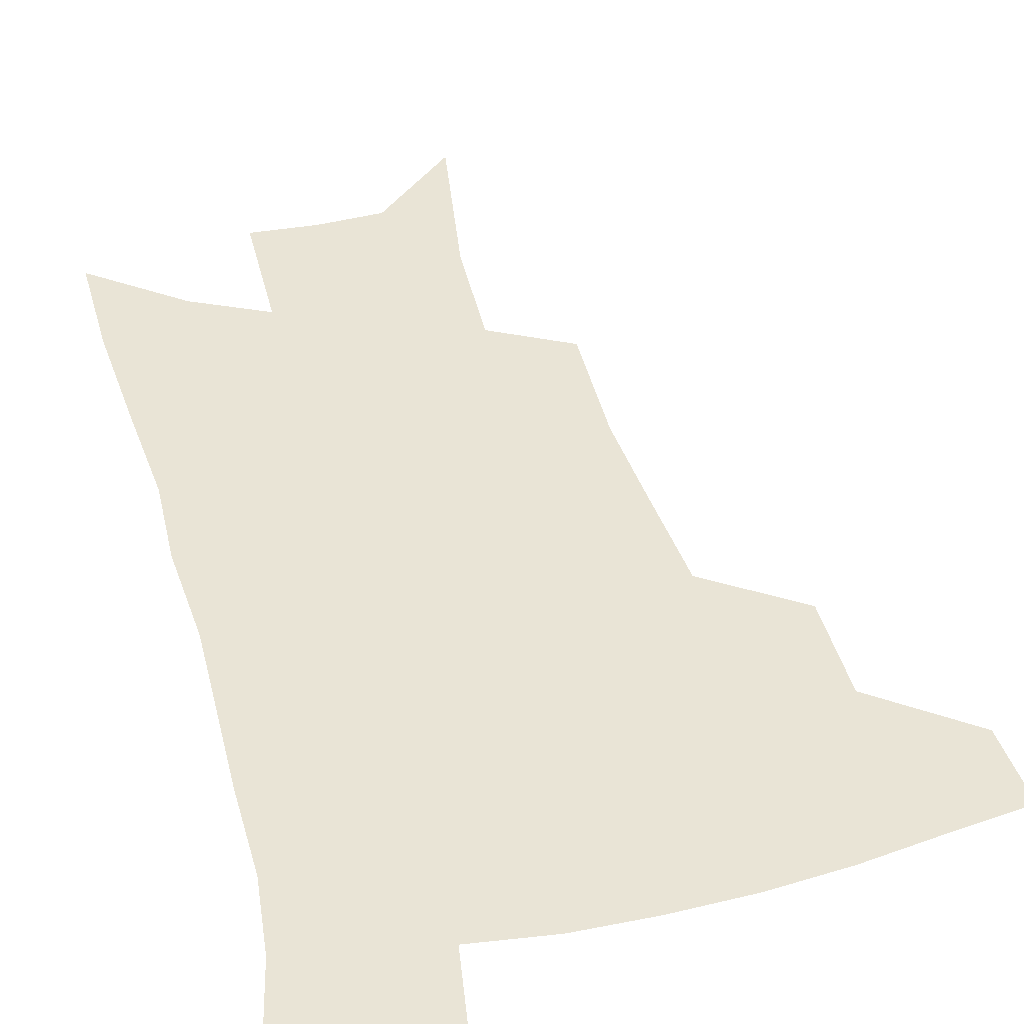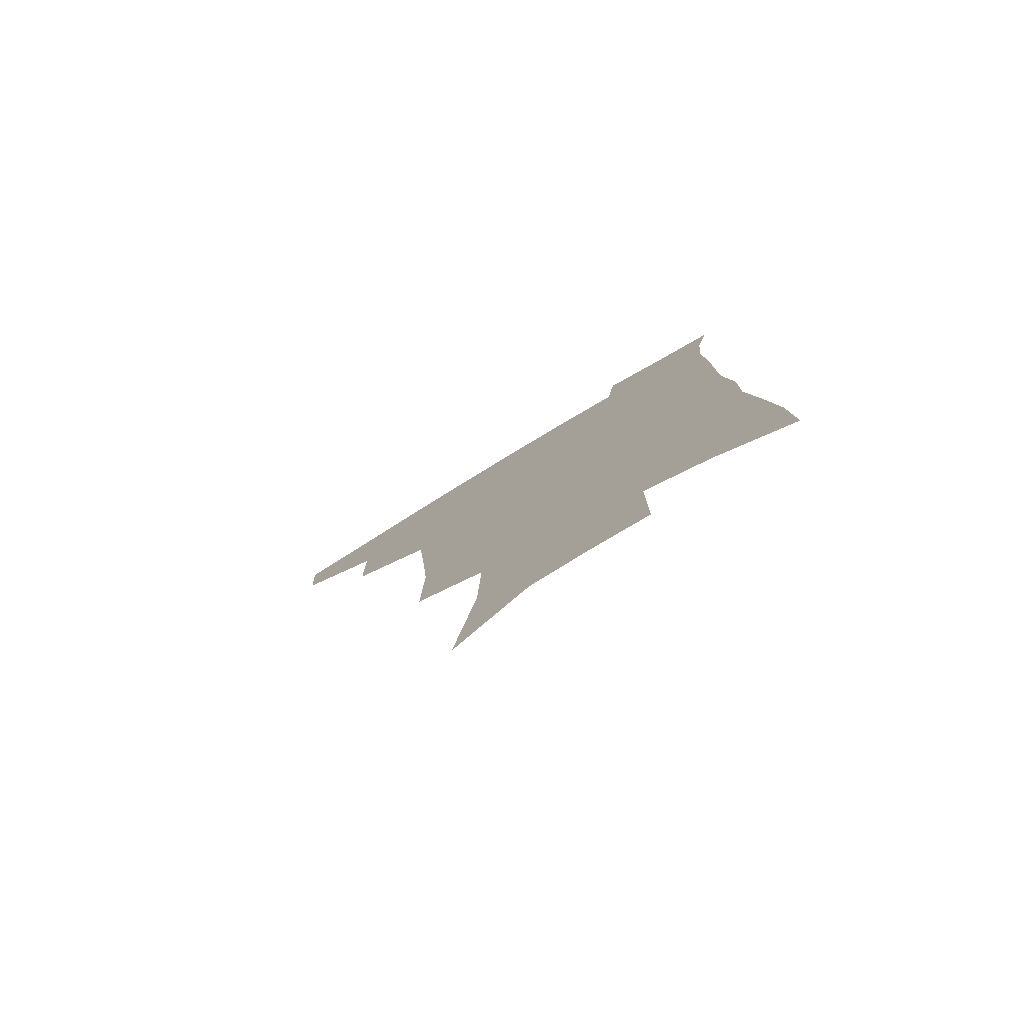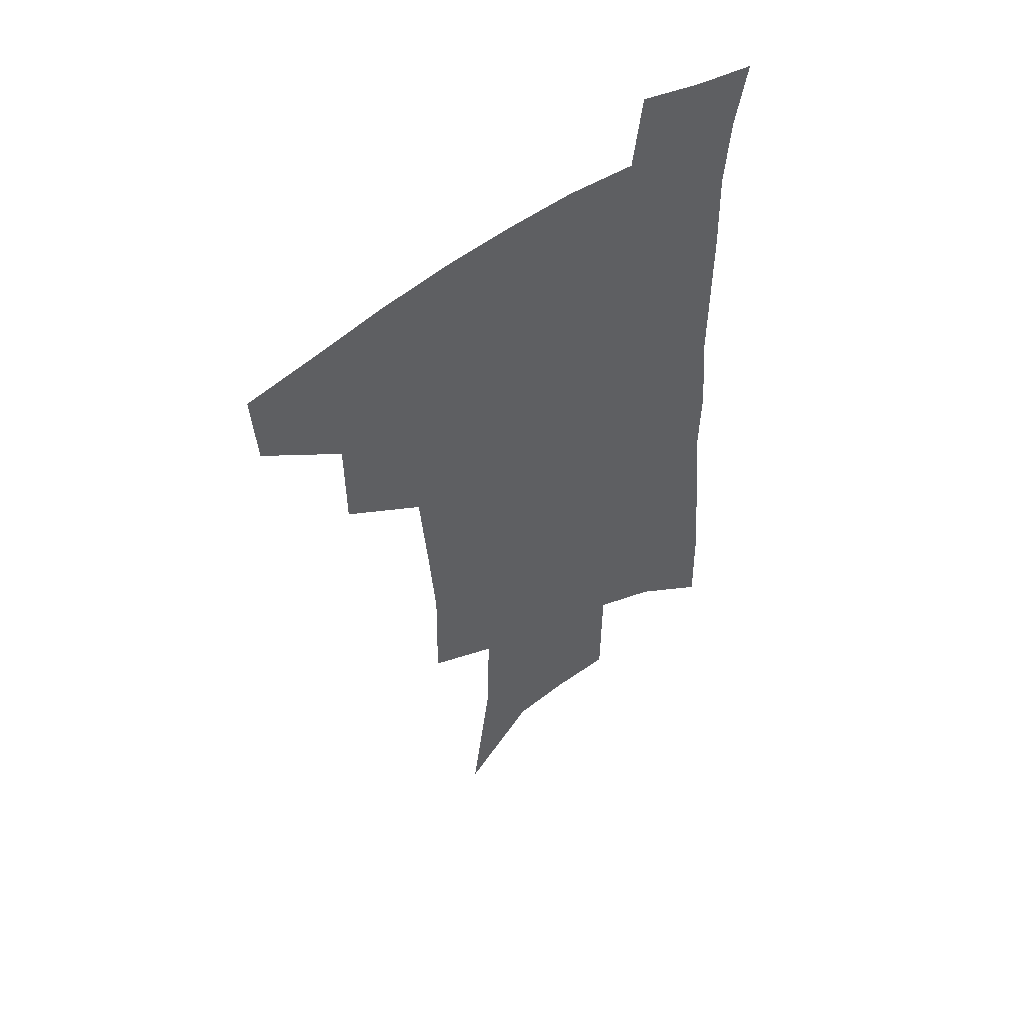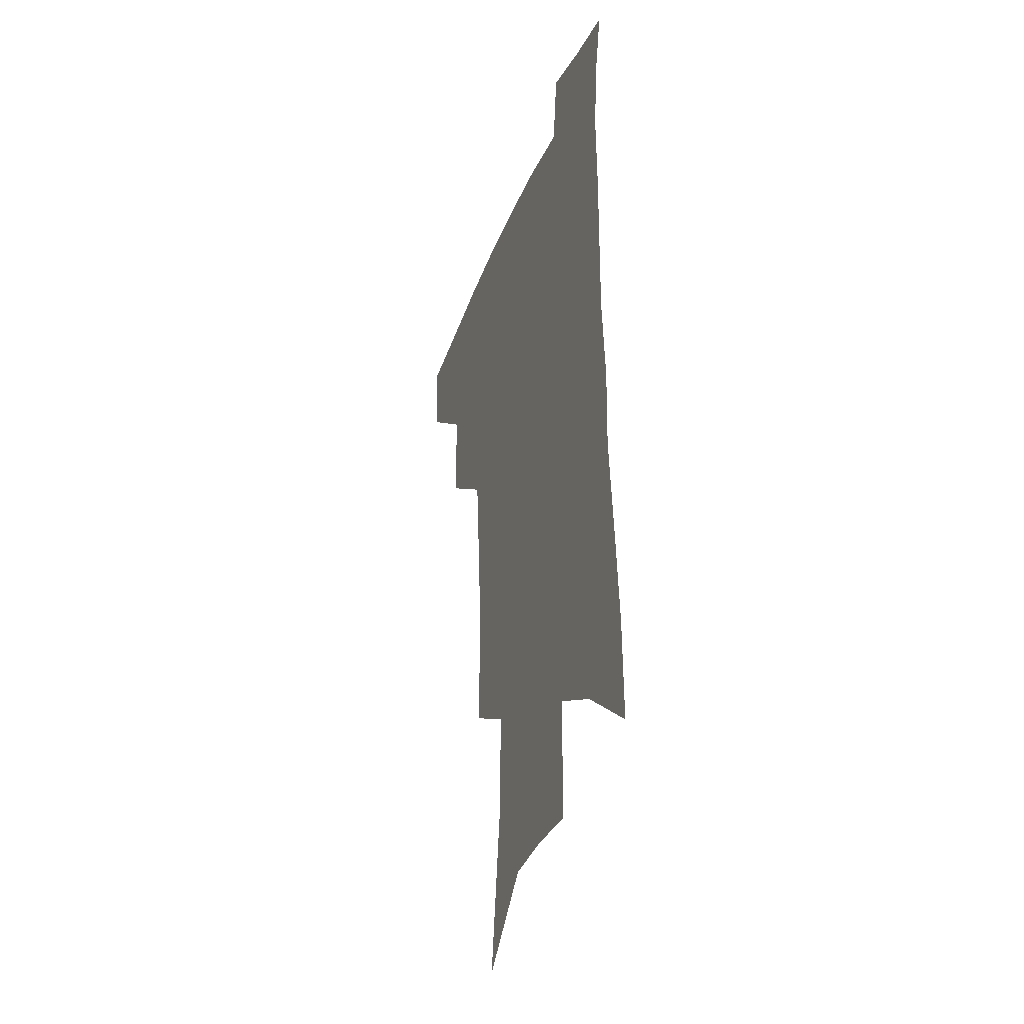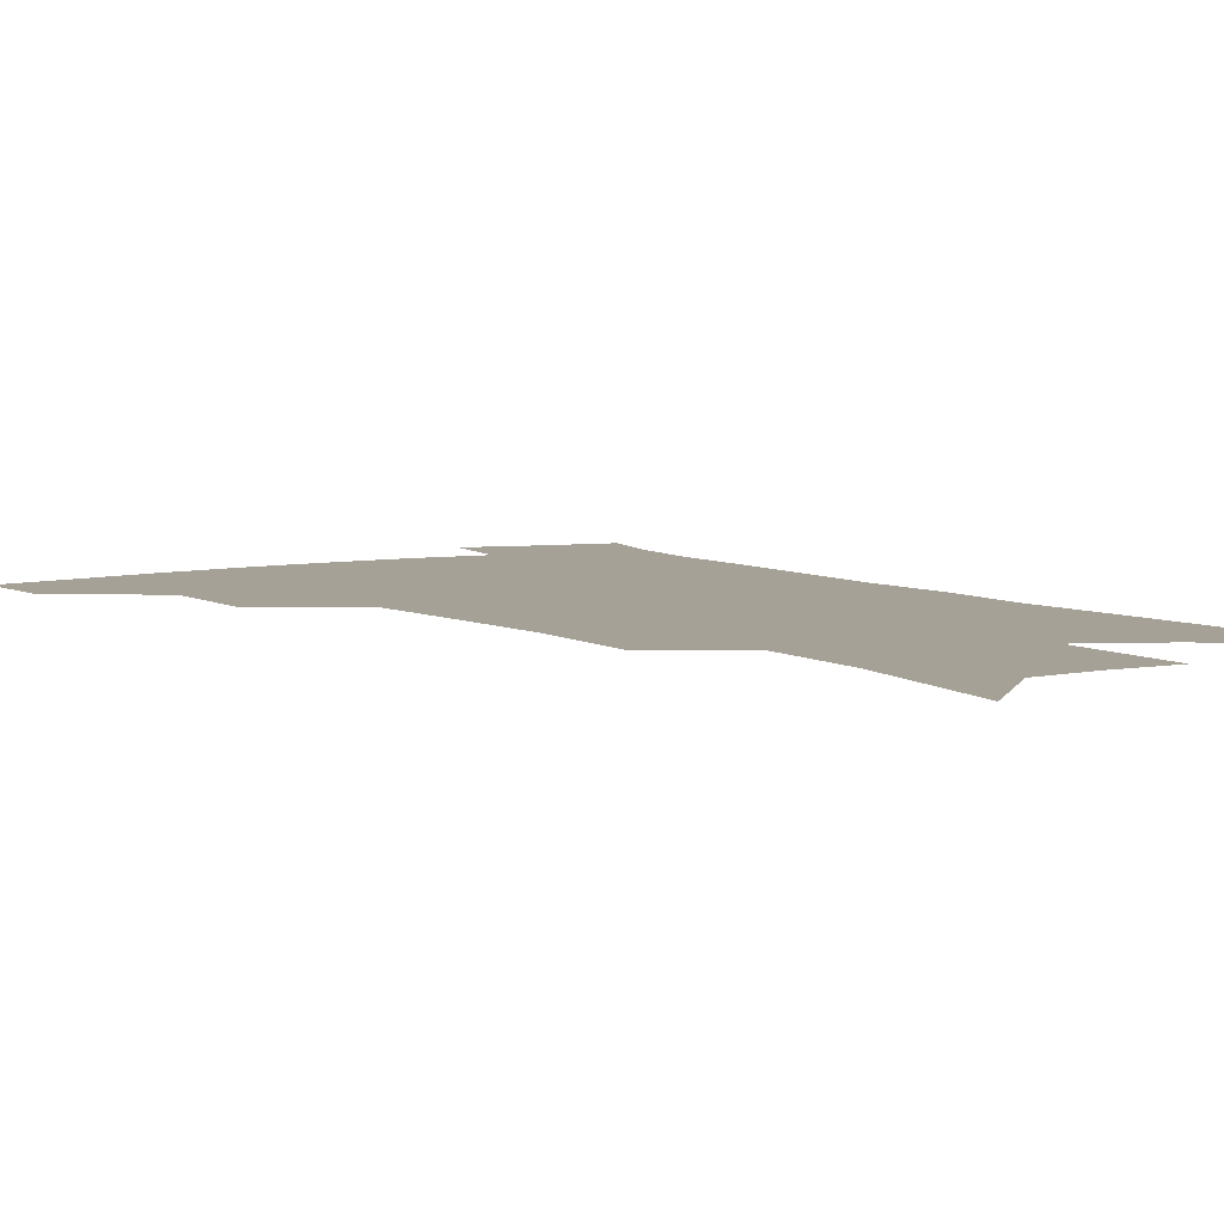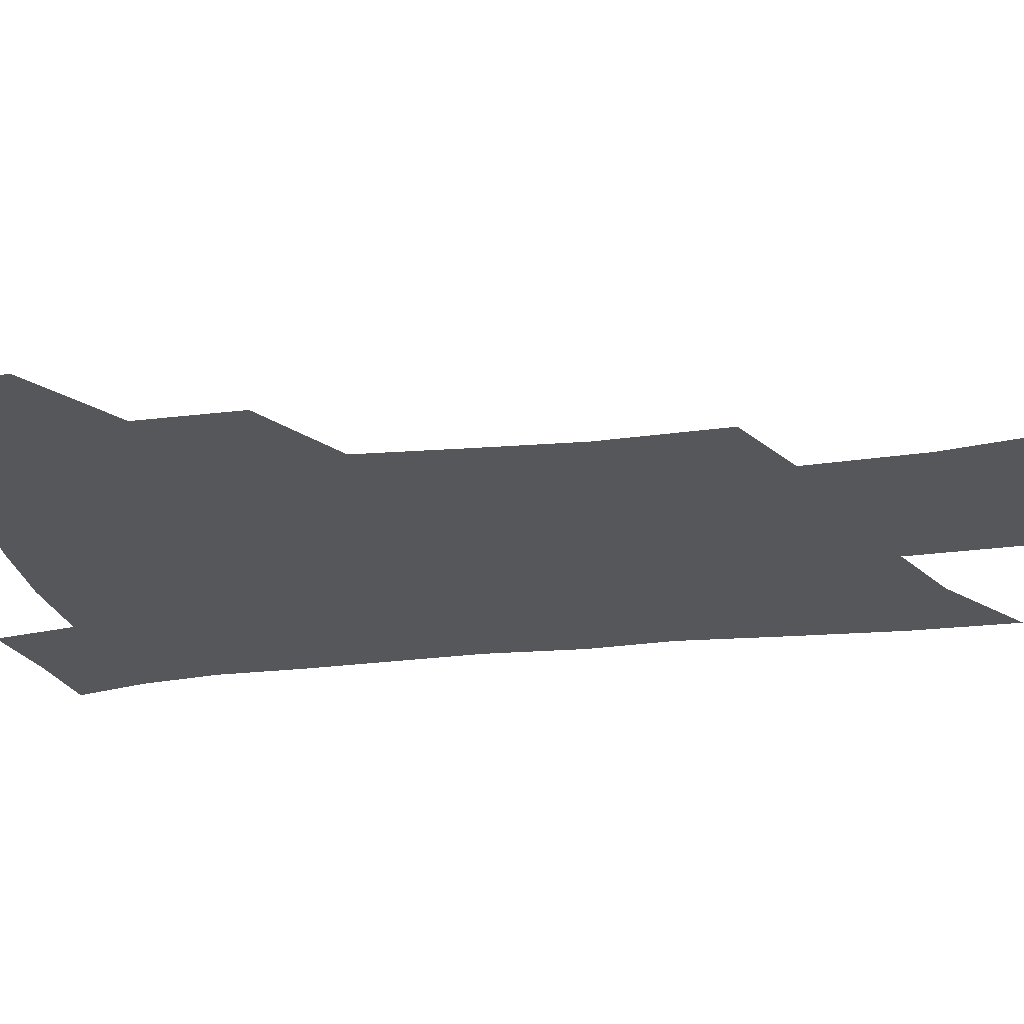
<metadata>
{"format":"obj","ext":"obj","renderer":"f3d","projection":"perspective","resolution":1024,"background":"white","views":[{"elev":42.4,"azim":166.0,"up":"+Z"},{"elev":-80.0,"azim":31.1,"up":"+Y"},{"elev":52.9,"azim":-38.4,"up":"+Y"},{"elev":-33.9,"azim":70.7,"up":"+Y"},{"elev":6.1,"azim":-31.4,"up":"+Z"},{"elev":-27.3,"azim":-79.0,"up":"+Z"}]}
</metadata>
<code>
v 494.3 442.6 0
v 492.5 471.2 0
v 526.4 383.4 0
v 526.2 419 0
v 524.1 448 0
v 520.1 475.3 0
v 562.6 248.6 0
v 563.3 291.6 0
v 560.6 326 0
v 557.5 362.5 0
v 555.5 396.4 0
v 553.8 425.4 0
v 552.1 452.2 0
v 547.4 479.9 0
v 580.4 135.7 0
v 588.6 194.1 0
v 589.8 234.4 0
v 587.9 271.1 0
v 586.9 309.1 0
v 584 339.4 0
v 581.9 372.2 0
v 580.9 403.1 0
v 580 430.3 0
v 578 455.2 0
v 574.7 482.7 0
v 609.2 162.9 0
v 612.2 209.4 0
v 611.2 244 0
v 610.2 283.8 0
v 608.5 315.8 0
v 606.7 347.1 0
v 605.4 377.6 0
v 604.6 405.4 0
v 604.3 431.5 0
v 604 456.6 0
v 602 483.8 0
v 632.2 164.3 0
v 633.8 215.4 0
v 632.7 251 0
v 631.3 284.8 0
v 629.8 318.3 0
v 628.9 347.2 0
v 627.8 379.6 0
v 627.8 406.6 0
v 628.5 432.3 0
v 629.5 456.7 0
v 628.8 483.5 0
v 655.4 163.2 0
v 655.8 208.1 0
v 654.6 247.2 0
v 652.6 284.4 0
v 651.5 316 0
v 651.2 344.8 0
v 650.2 376.9 0
v 650.8 403.6 0
v 651.9 430.5 0
v 653.6 455.9 0
v 656.4 480.4 0
v 660.3 508.8 0
v 681.8 195.6 0
v 678.7 237.3 0
v 676.2 274.7 0
v 674.7 308.1 0
v 674.2 338.9 0
v 674.1 369 0
v 673.6 399.5 0
v 675.5 425.9 0
v 677 452.8 0
v 680.9 476.3 0
v 685.9 501.7 0
v 712.8 172.1 0
v 712.1 209.4 0
v 708.9 248.6 0
v 705.3 286.3 0
v 706.1 316.7 0
v 703.3 351.9 0
v 703.5 382.7 0
v 703.7 413.1 0
v 702.9 445 0
v 705.5 472 0
v 710.8 496.6 0
f 4 5 1
f 1 5 2
f 5 6 2
f 10 11 3
f 3 11 4
f 11 12 4
f 4 12 5
f 12 13 5
f 5 13 6
f 13 14 6
f 17 18 7
f 7 18 8
f 18 19 8
f 8 19 9
f 19 20 9
f 9 20 10
f 20 21 10
f 10 21 11
f 21 22 11
f 11 22 12
f 22 23 12
f 12 23 13
f 23 24 13
f 13 24 14
f 24 25 14
f 15 26 16
f 26 27 16
f 16 27 17
f 27 28 17
f 17 28 18
f 28 29 18
f 18 29 19
f 29 30 19
f 19 30 20
f 30 31 20
f 20 31 21
f 31 32 21
f 21 32 22
f 32 33 22
f 22 33 23
f 33 34 23
f 23 34 24
f 34 35 24
f 24 35 25
f 35 36 25
f 26 37 27
f 37 38 27
f 27 38 28
f 38 39 28
f 28 39 29
f 39 40 29
f 29 40 30
f 40 41 30
f 30 41 31
f 41 42 31
f 31 42 32
f 42 43 32
f 32 43 33
f 43 44 33
f 33 44 34
f 44 45 34
f 34 45 35
f 45 46 35
f 35 46 36
f 46 47 36
f 37 48 38
f 48 49 38
f 38 49 39
f 49 50 39
f 39 50 40
f 50 51 40
f 40 51 41
f 51 52 41
f 41 52 42
f 52 53 42
f 42 53 43
f 53 54 43
f 43 54 44
f 54 55 44
f 44 55 45
f 55 56 45
f 45 56 46
f 56 57 46
f 46 57 47
f 57 58 47
f 49 60 50
f 60 61 50
f 50 61 51
f 61 62 51
f 51 62 52
f 62 63 52
f 52 63 53
f 63 64 53
f 53 64 54
f 64 65 54
f 54 65 55
f 65 66 55
f 55 66 56
f 66 67 56
f 56 67 57
f 67 68 57
f 57 68 58
f 68 69 58
f 58 69 59
f 69 70 59
f 60 71 61
f 71 72 61
f 61 72 62
f 72 73 62
f 62 73 63
f 73 74 63
f 63 74 64
f 74 75 64
f 64 75 65
f 75 76 65
f 65 76 66
f 76 77 66
f 66 77 67
f 77 78 67
f 67 78 68
f 78 79 68
f 68 79 69
f 79 80 69
f 69 80 70
f 80 81 70

</code>
